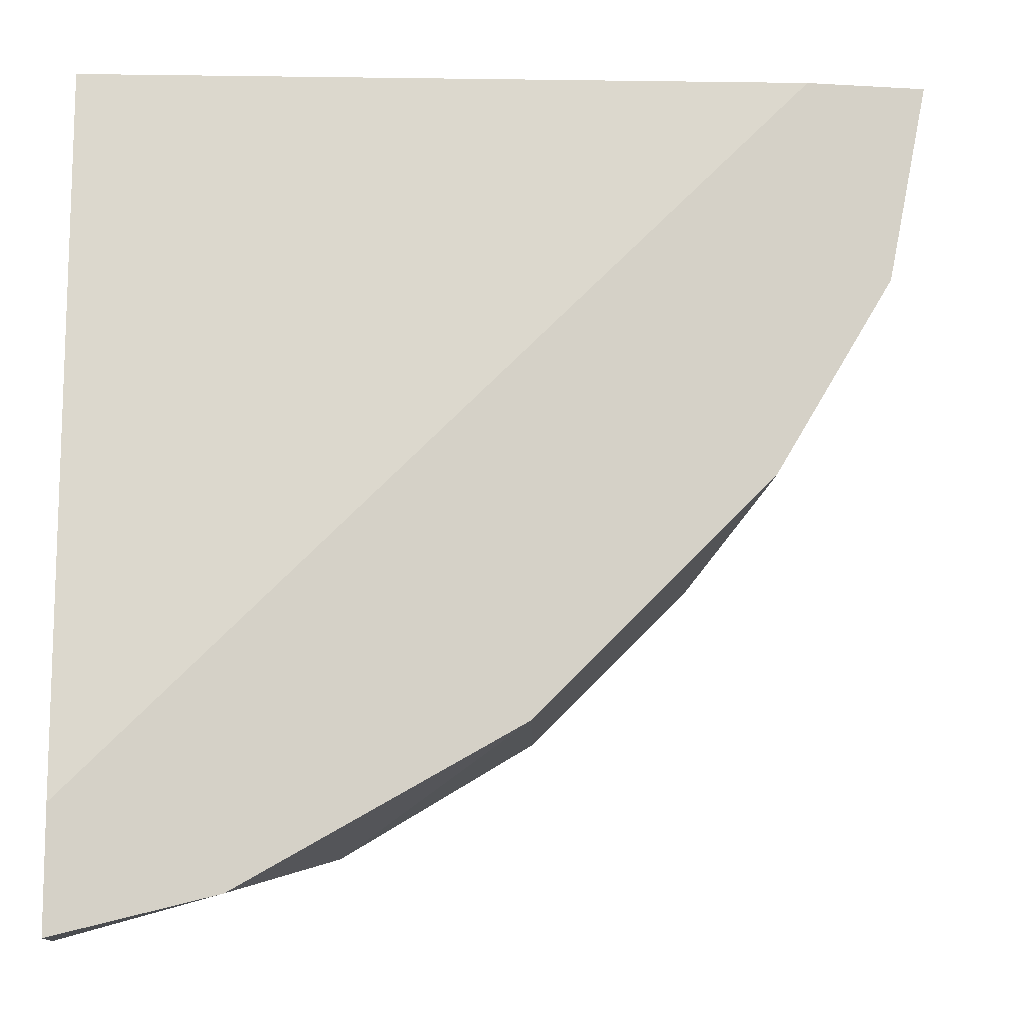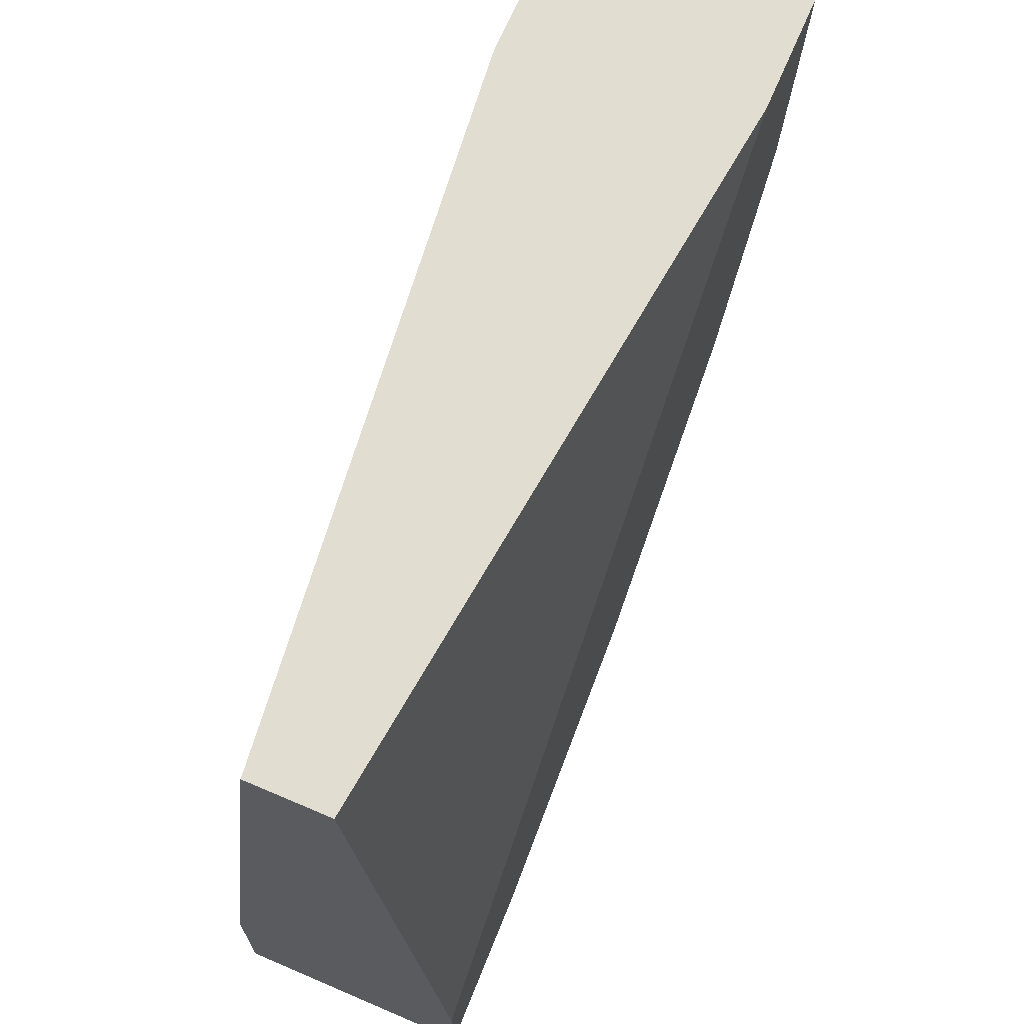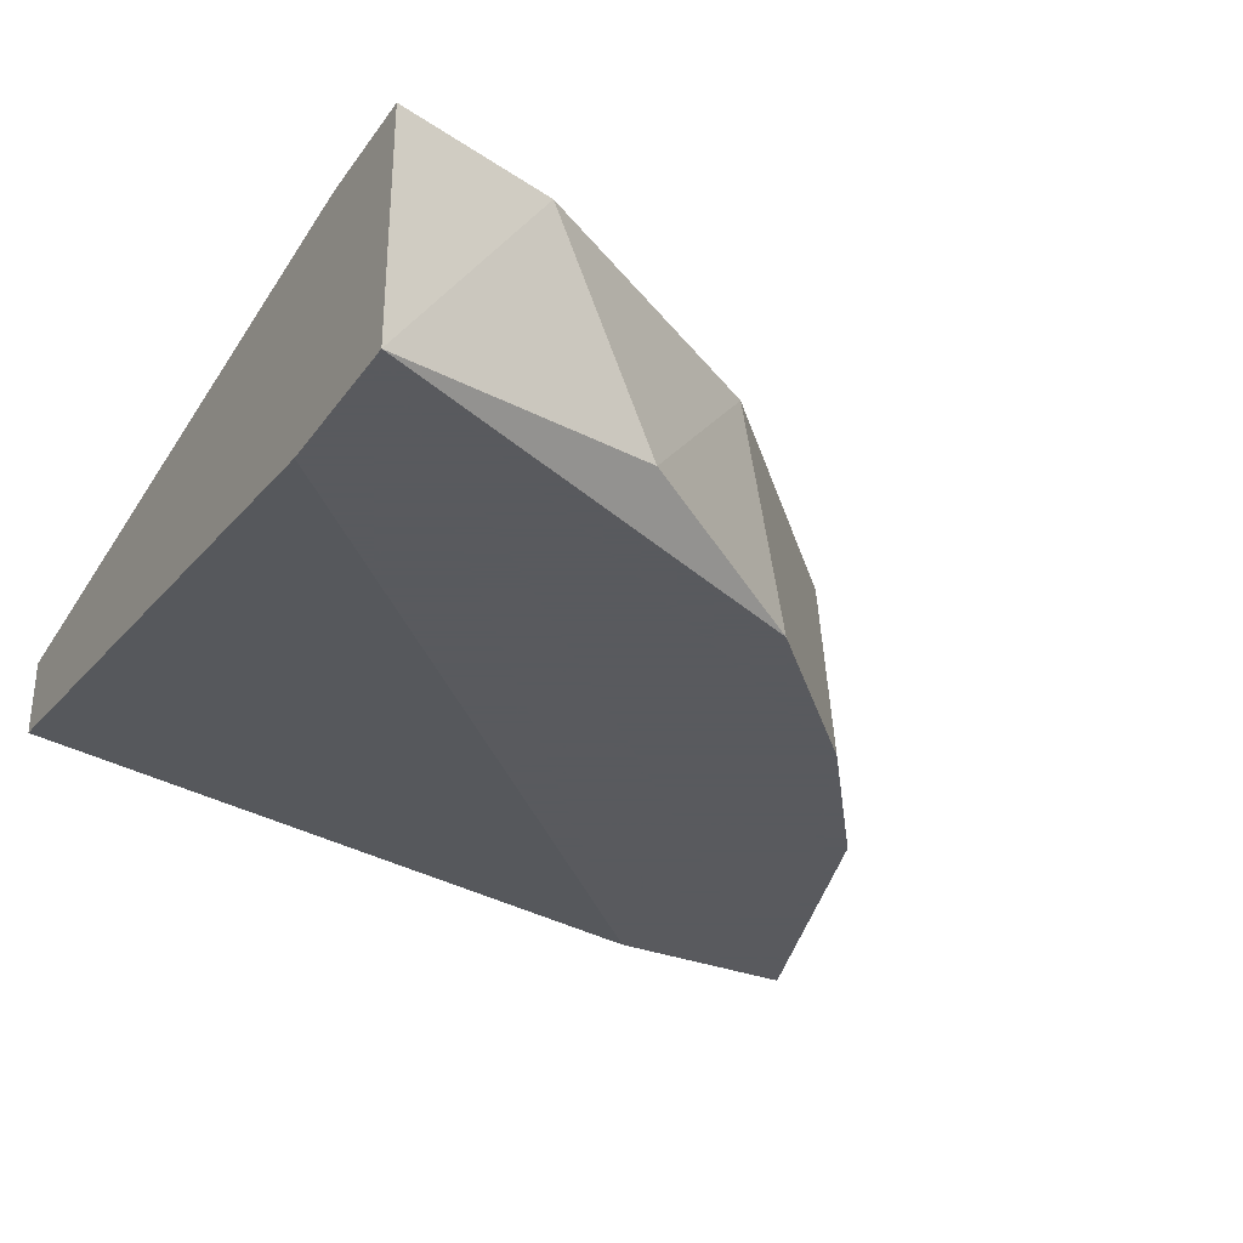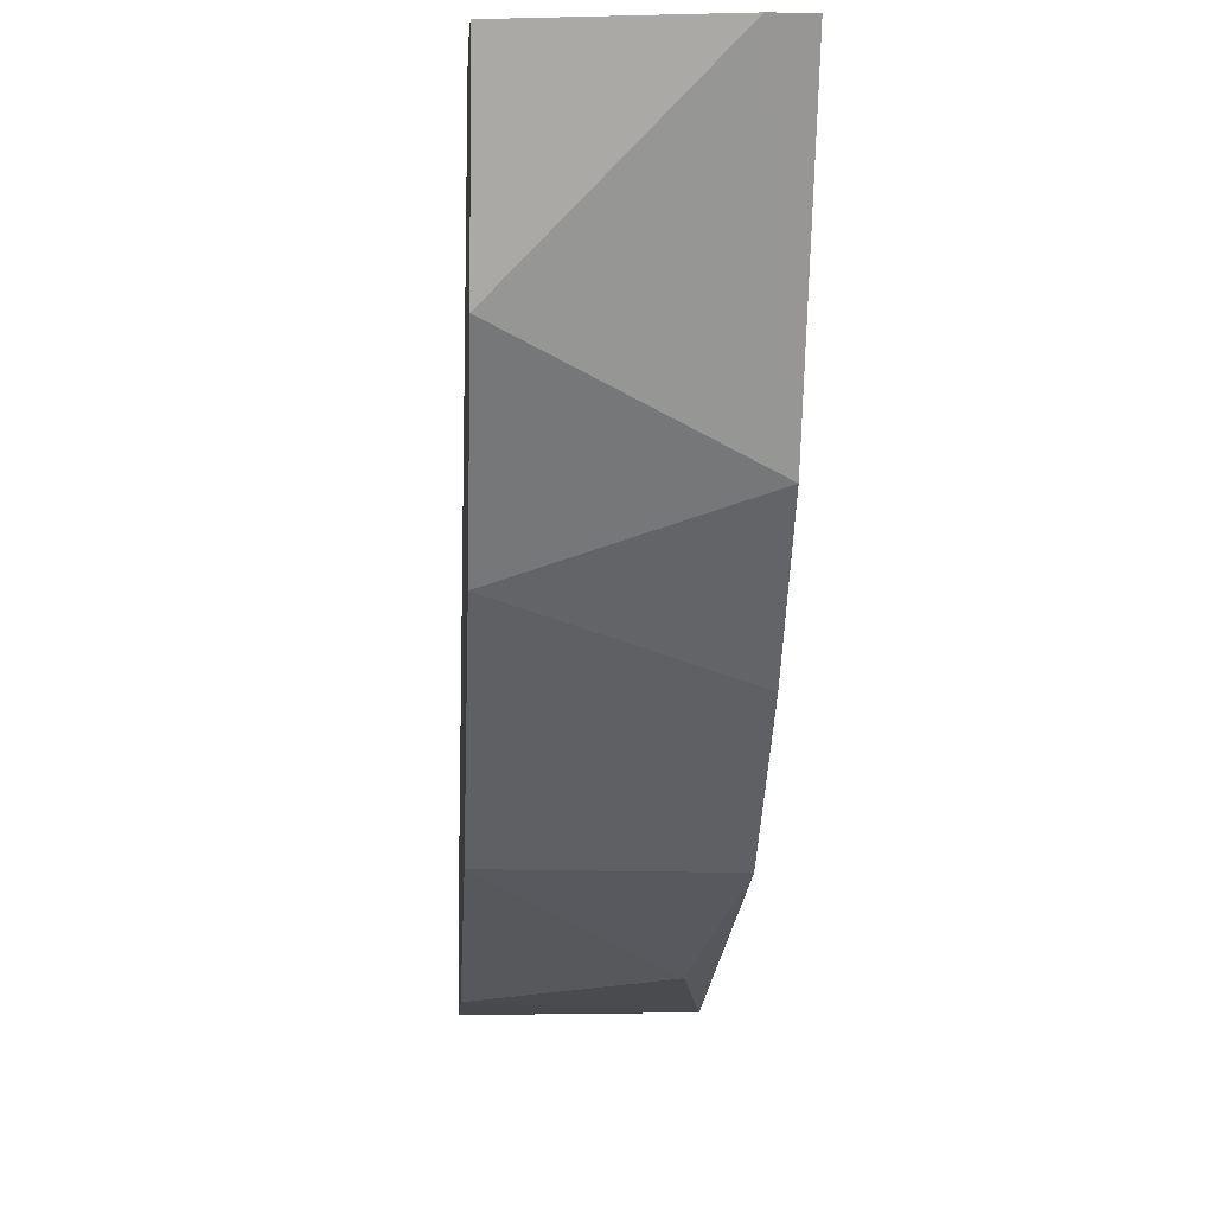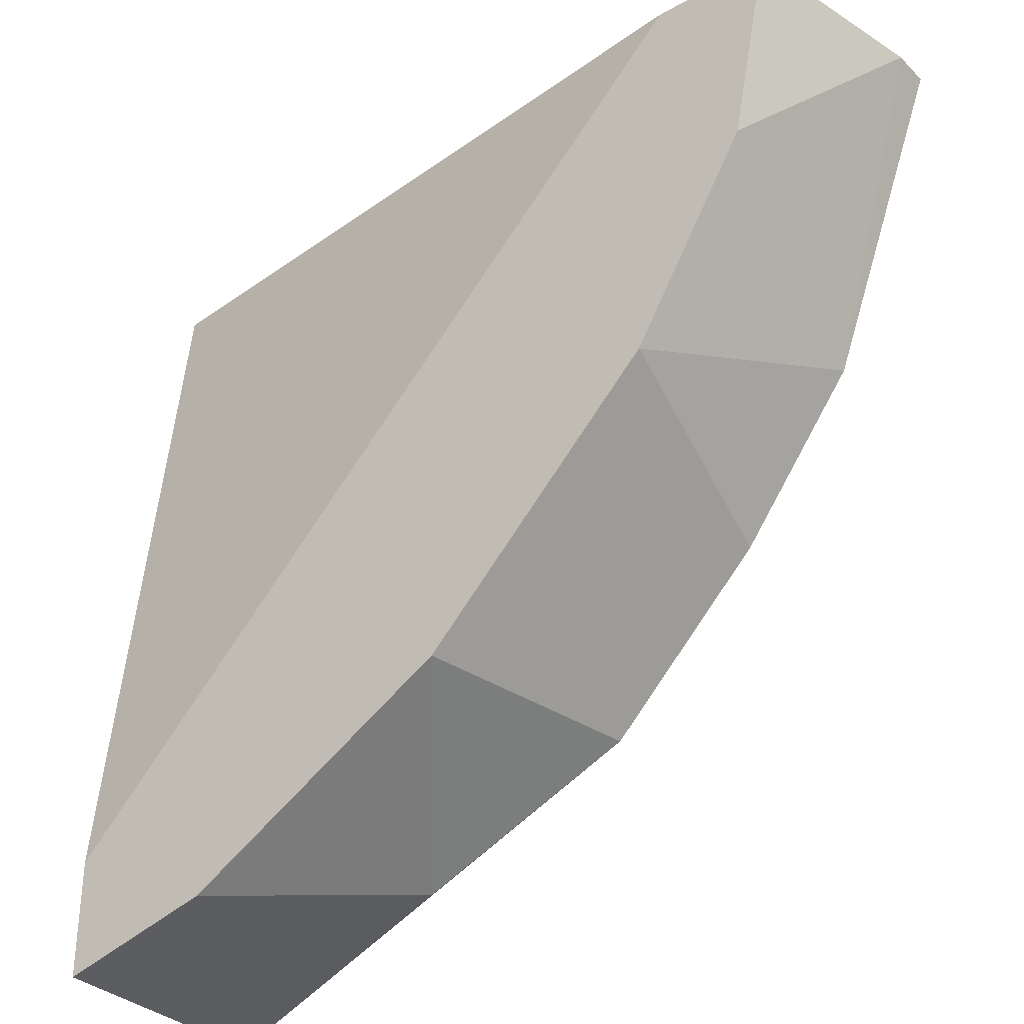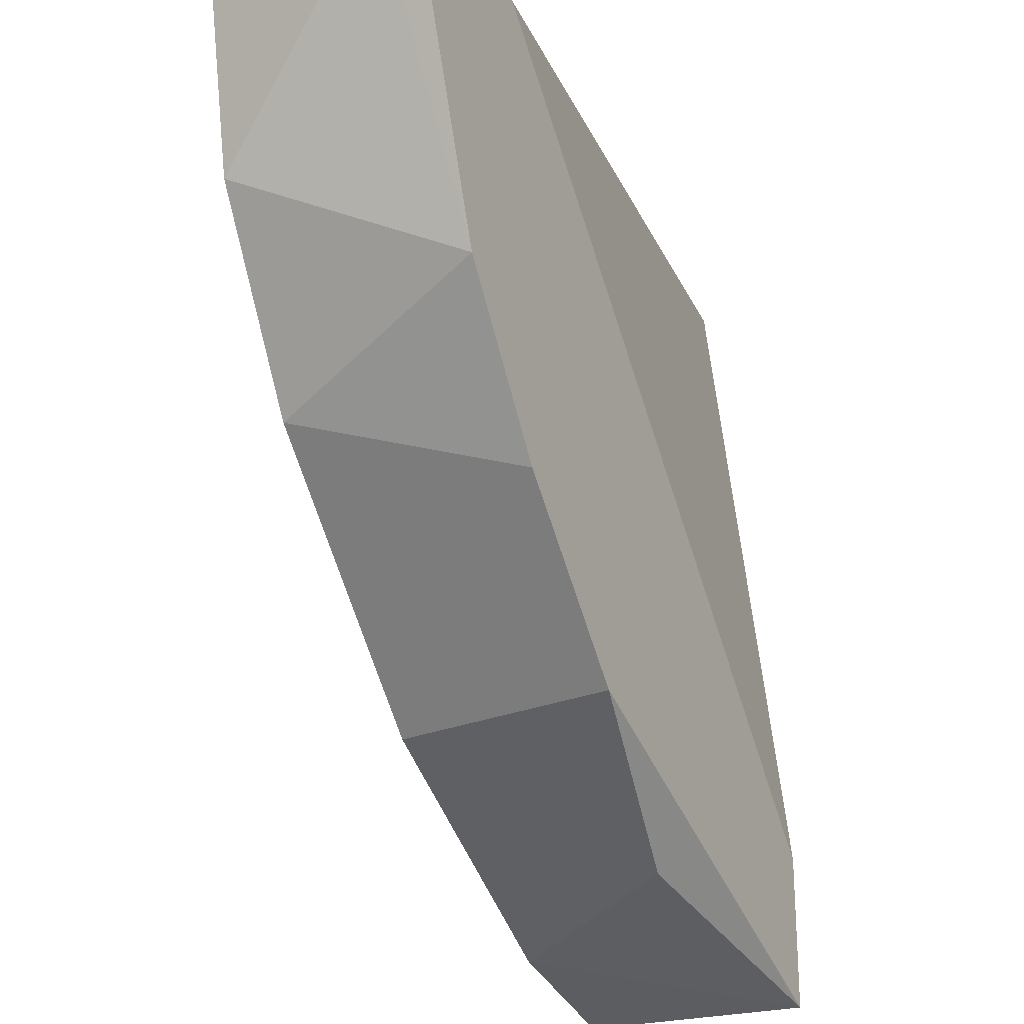
<metadata>
{"format":"obj","ext":"obj","renderer":"f3d","projection":"perspective","resolution":1024,"background":"white","views":[{"elev":-10.7,"azim":-8.3,"up":"+Y"},{"elev":68.4,"azim":-66.8,"up":"+Y"},{"elev":-31.2,"azim":-29.6,"up":"+Z"},{"elev":1.8,"azim":86.4,"up":"+Y"},{"elev":-33.5,"azim":37.7,"up":"+Y"},{"elev":-24.0,"azim":116.5,"up":"+Y"}]}
</metadata>
<code>
v 0.01131 -0.0154 0.03252
v 0.01452 -0.01283 0.02865
v 0.00873 -0.01734 0.0293
v 0.01517 -0.005102 0.02865
v 0.01517 -0.01154 0.03252
v 0.004222 -0.01862 0.03252
v 0.004222 -0.01862 0.02865
v 0.004222 -0.005102 0.02994
v 0.004222 -0.005102 0.03123
v 0.004222 -0.01669 0.03252
v 0.004222 -0.01605 0.02865
v 0.0068 -0.01798 0.03252
v 0.01646 -0.01025 0.02865
v 0.01581 -0.005102 0.03252
v 0.01195 -0.0154 0.02865
v 0.01839 -0.005102 0.0293
v 0.01839 -0.005102 0.02865
v 0.01774 -0.005102 0.03252
v 0.0171 -0.008322 0.03252
f 3 1 12
f 1 3 15
f 5 6 1
f 5 1 15
f 1 6 12
f 5 2 13
f 2 5 15
f 7 2 15
f 7 17 2
f 2 17 13
f 7 3 12
f 3 7 15
f 4 7 11
f 17 7 4
f 8 4 11
f 8 17 4
f 6 5 14
f 19 5 13
f 14 5 19
f 6 8 7
f 6 7 12
f 8 6 9
f 9 6 10
f 6 14 10
f 7 8 11
f 14 8 9
f 16 8 14
f 16 17 8
f 14 9 10
f 17 16 13
f 16 19 13
f 16 14 18
f 14 19 18
f 19 16 18

</code>
